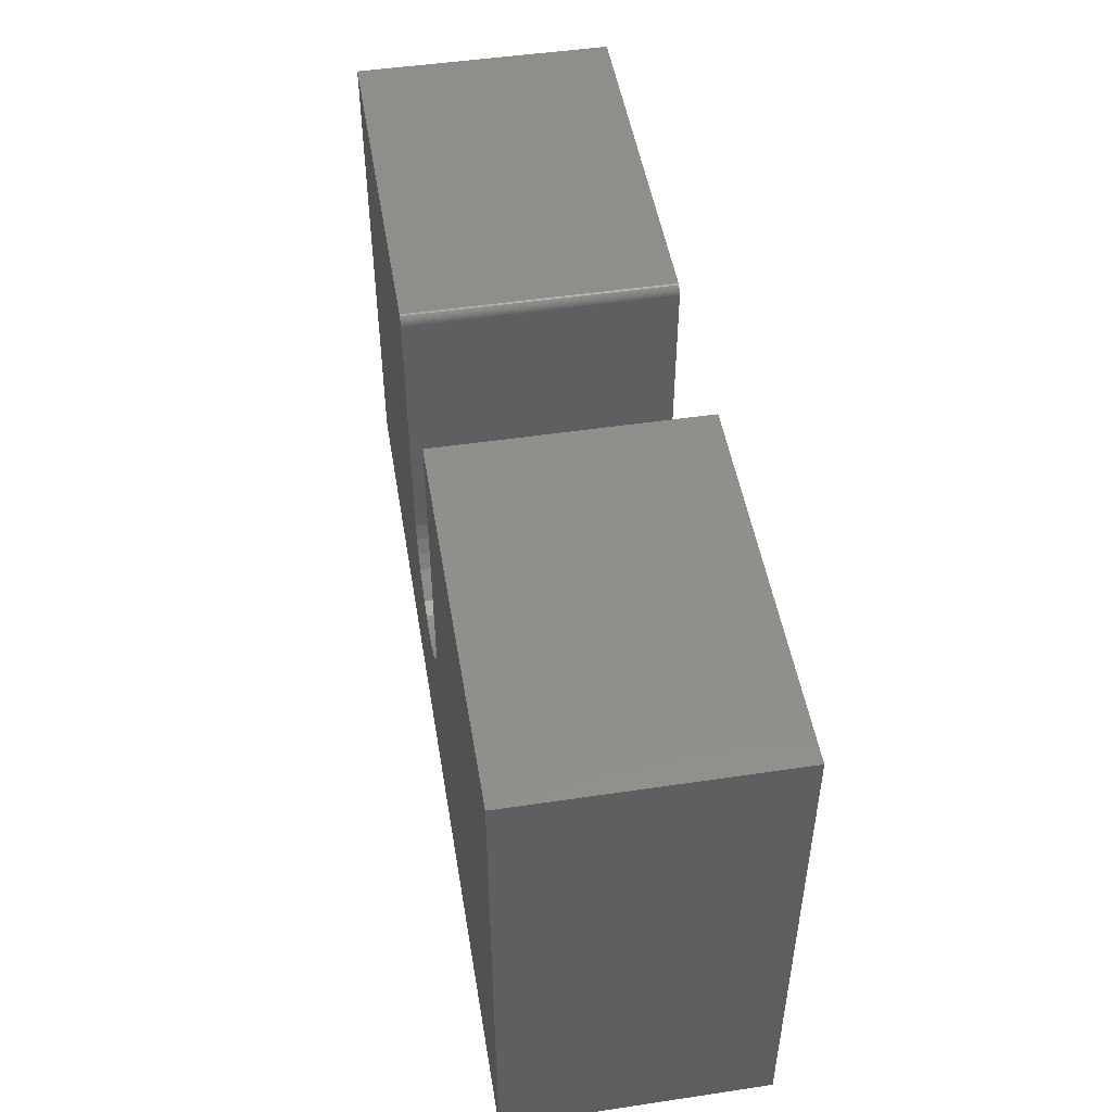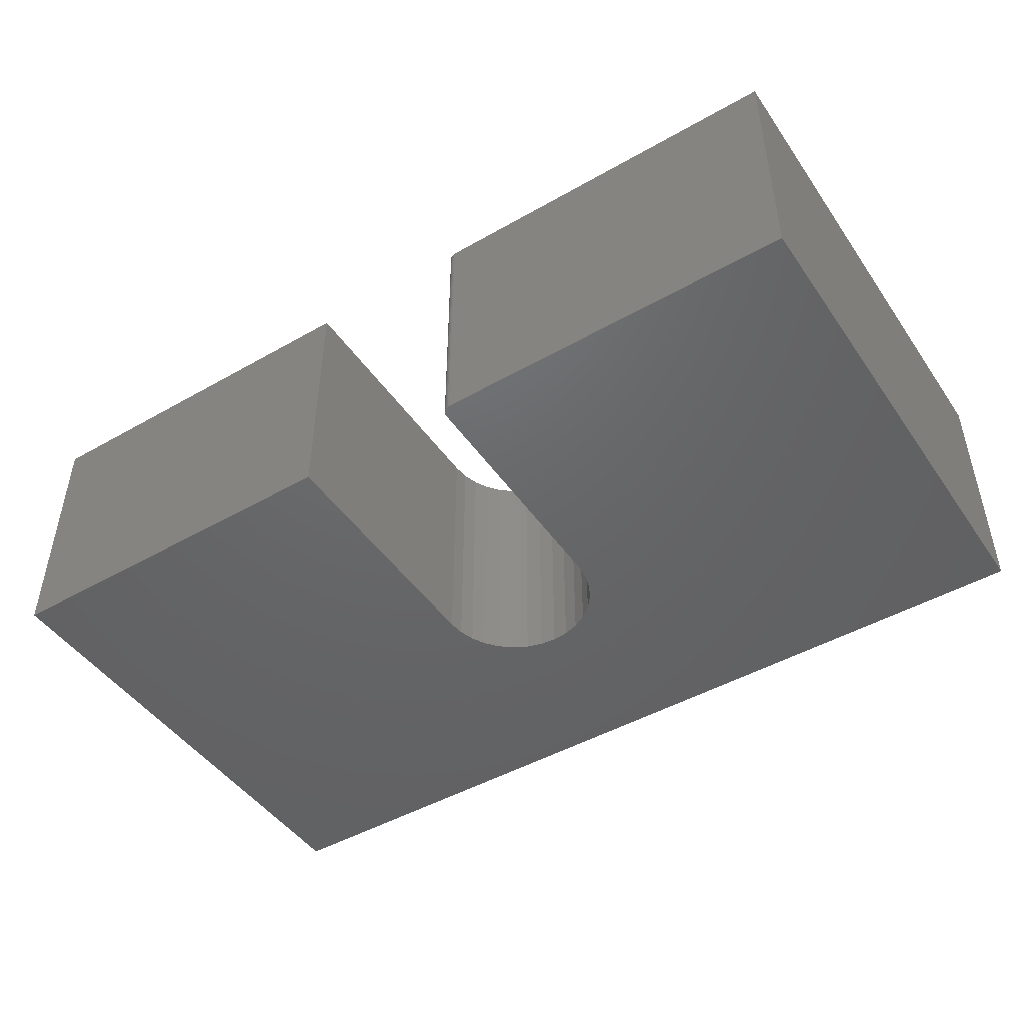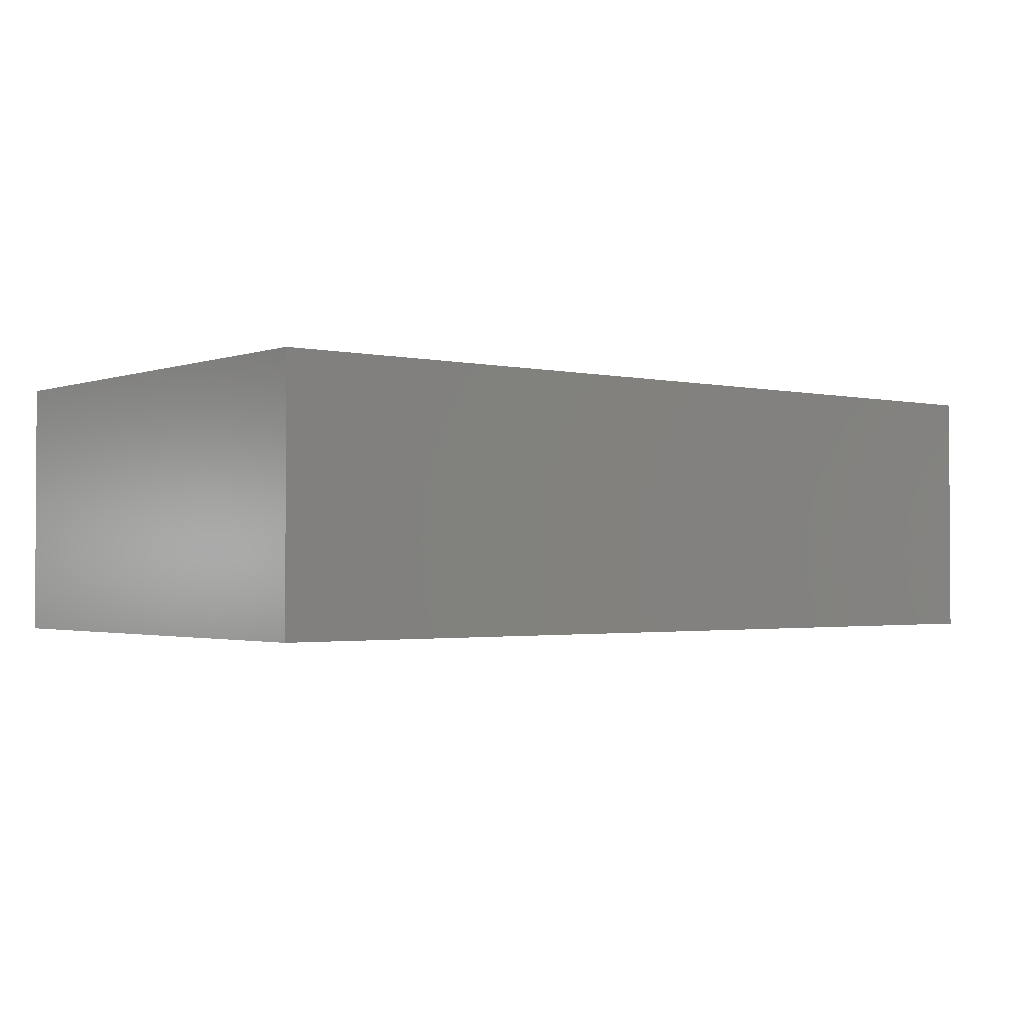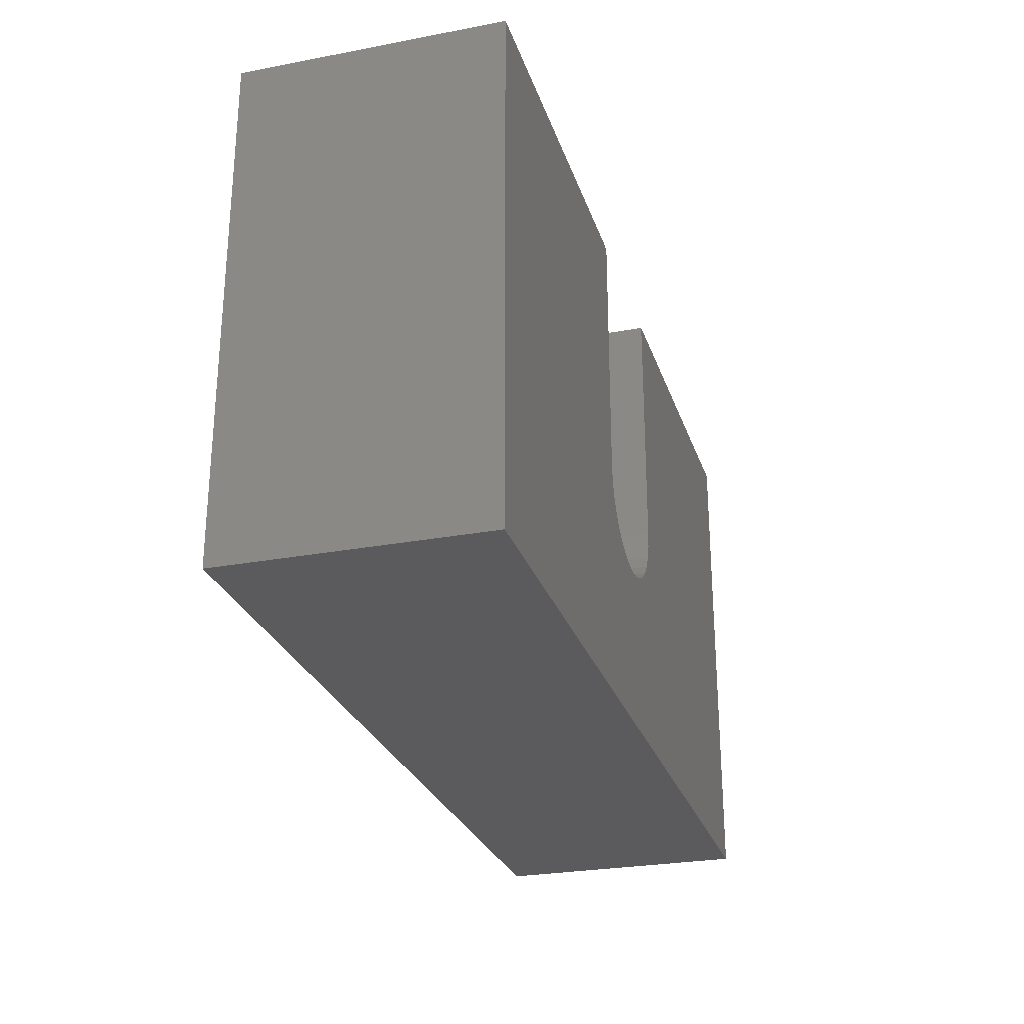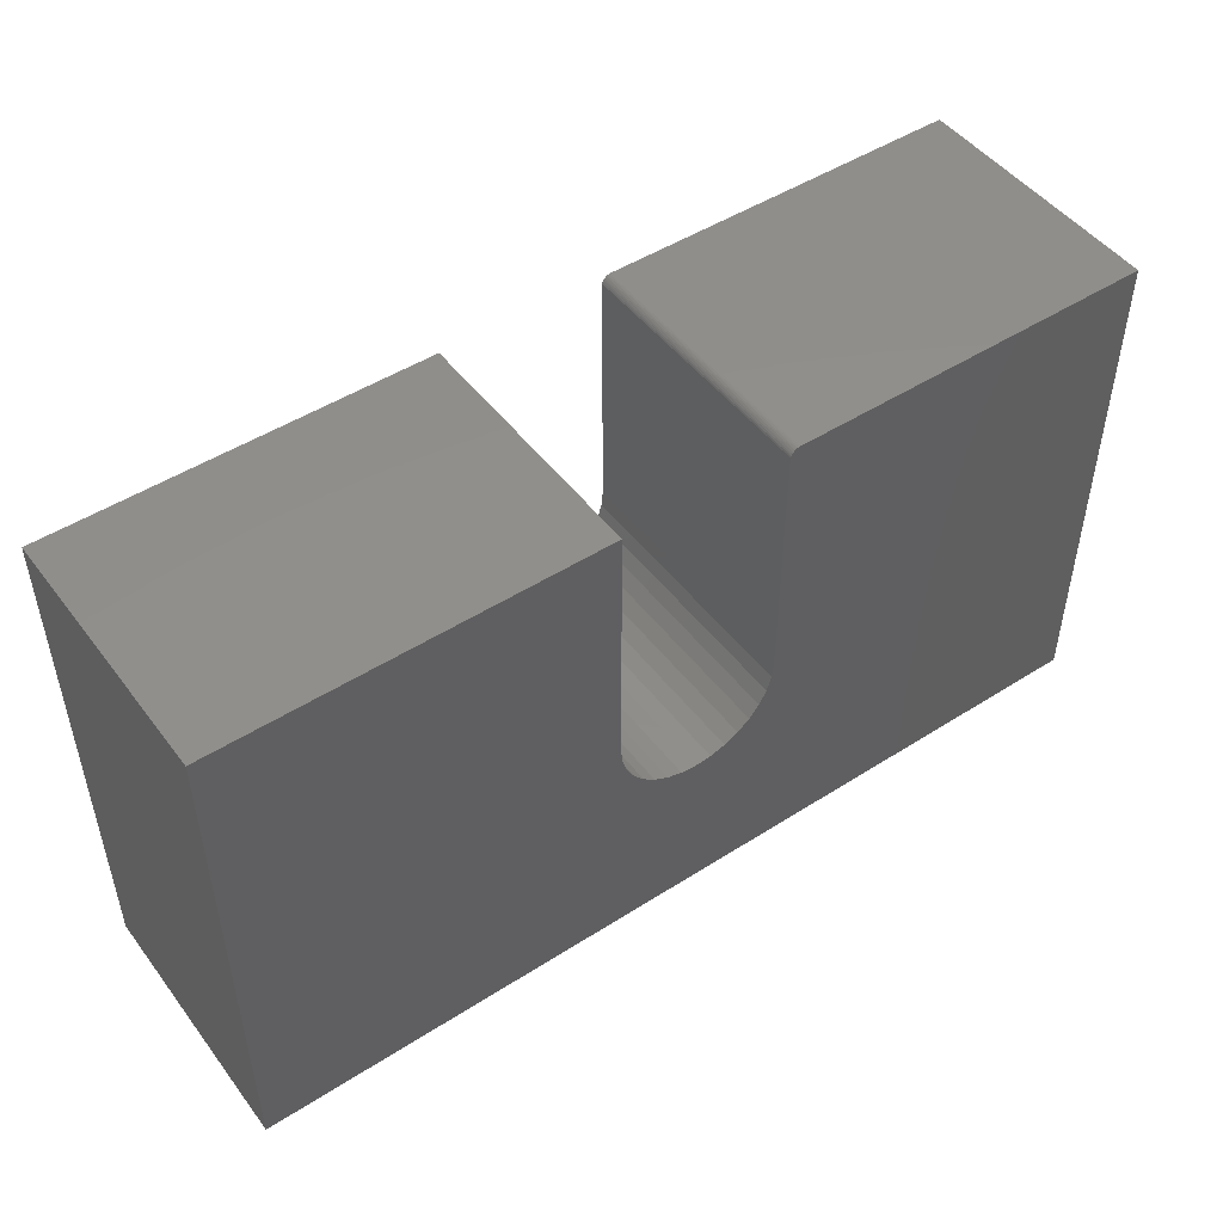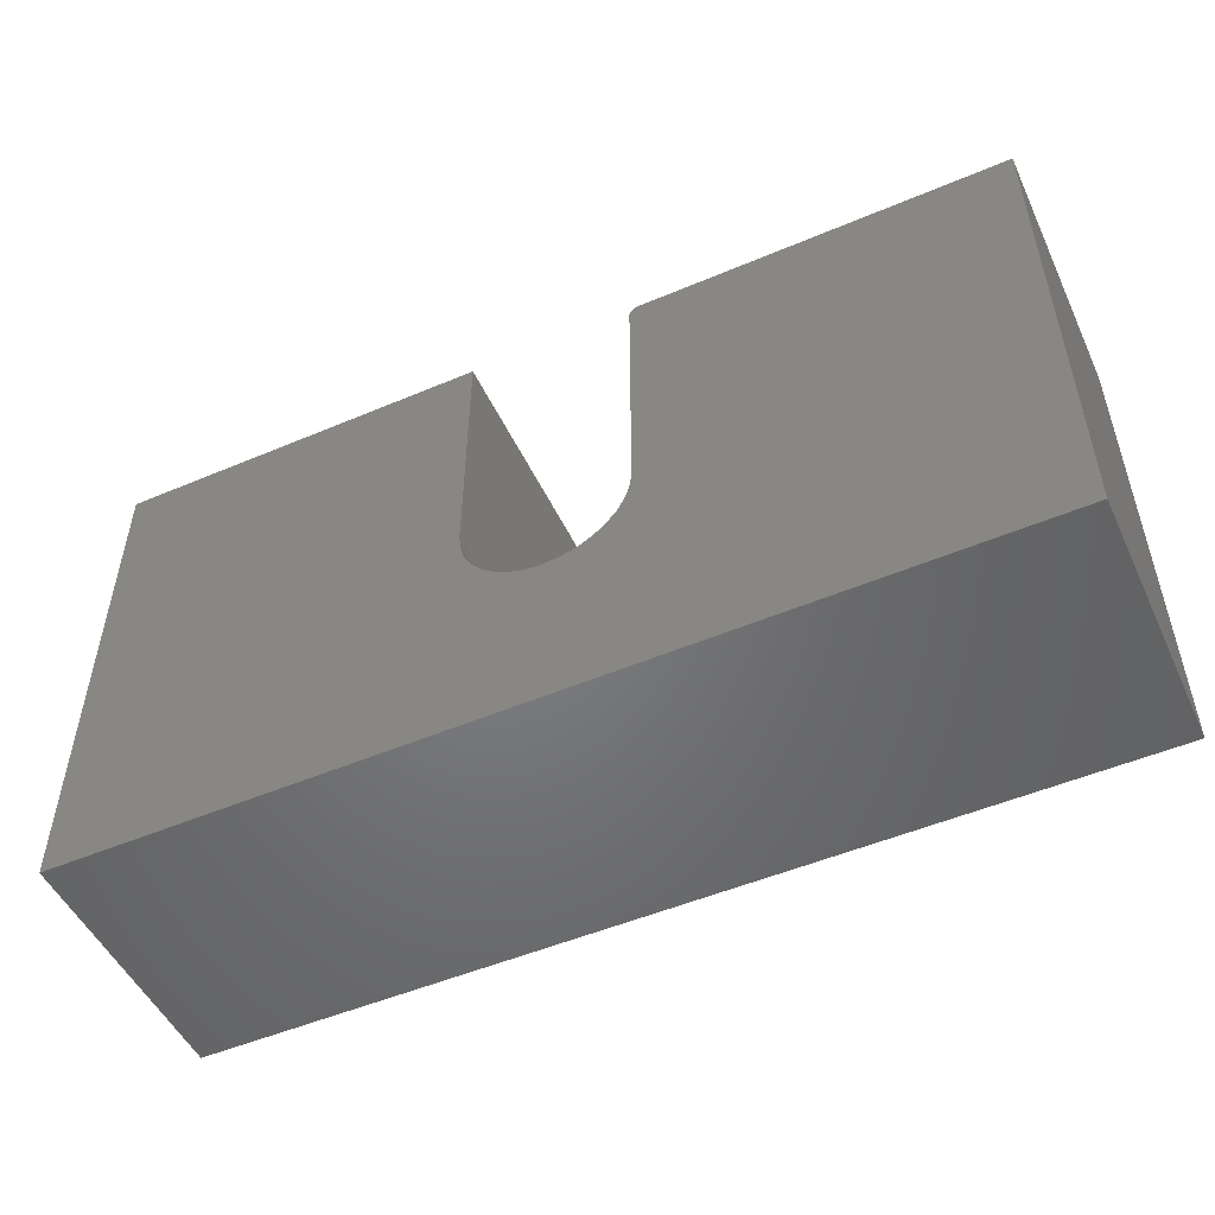
<metadata>
{"format":"stl","ext":"stl","renderer":"f3d","projection":"perspective","resolution":1024,"background":"white","views":[{"elev":48.9,"azim":80.6,"up":"+Y"},{"elev":-46.8,"azim":-147.1,"up":"+Z"},{"elev":-1.8,"azim":-38.8,"up":"+Z"},{"elev":-26.8,"azim":-73.6,"up":"+Y"},{"elev":48.5,"azim":144.5,"up":"+Y"},{"elev":-50.9,"azim":-155.2,"up":"+Y"}]}
</metadata>
<code>
# stl→obj: 62 verts, 120 faces
v 0.3079 0.4106 0.2109
v 0.3073 0.4136 0.2109
v 0.3066 0.4149 0.2109
v 0.3077 0.4121 0.2109
v 0.75 0 0.2109
v 0.75 0.4184 0.2109
v 0.4421 0.4184 0.2109
v 0.4421 0.2053 0.2109
v 0.4408 0.1922 0.2109
v 0.437 0.1796 0.2109
v 0.4308 0.168 0.2109
v 0.4225 0.1578 0.2109
v 0.4123 0.1495 0.2109
v 0.4007 0.1433 0.2109
v 0.3881 0.1394 0.2109
v 0.375 0.1382 0.2109
v 0 0 0.2109
v 0.3056 0.4161 0.2109
v 0.3044 0.4171 0.2109
v 0.3031 0.4178 0.2109
v 0.3016 0.4183 0.2109
v 0.3001 0.4184 0.2109
v 0 0.4184 0.2109
v 0.3619 0.1394 0.2109
v 0.3493 0.1433 0.2109
v 0.3377 0.1495 0.2109
v 0.3275 0.1578 0.2109
v 0.3192 0.168 0.2109
v 0.313 0.1796 0.2109
v 0.3092 0.1922 0.2109
v 0.3079 0.2053 0.2109
v 0.3066 0.4149 0
v 0.3073 0.4136 0
v 0.3079 0.4106 0
v 0.3077 0.4121 0
v 0.75 0 0
v 0 0 0
v 0.375 0.1382 0
v 0.3881 0.1394 0
v 0.4007 0.1433 0
v 0.4123 0.1495 0
v 0.4225 0.1578 0
v 0.4308 0.168 0
v 0.437 0.1796 0
v 0.4408 0.1922 0
v 0.4421 0.2053 0
v 0.4421 0.4184 0
v 0.75 0.4184 0
v 0.3001 0.4184 0
v 0.3016 0.4183 0
v 0.3031 0.4178 0
v 0.3044 0.4171 0
v 0.3056 0.4161 0
v 0 0.4184 0
v 0.3079 0.2053 0
v 0.3092 0.1922 0
v 0.313 0.1796 0
v 0.3192 0.168 0
v 0.3275 0.1578 0
v 0.3377 0.1495 0
v 0.3493 0.1433 0
v 0.3619 0.1394 0
f 1 2 3
f 1 4 2
f 5 6 7
f 5 7 8
f 5 8 9
f 5 9 10
f 5 10 11
f 5 11 12
f 5 12 13
f 5 13 14
f 5 14 15
f 5 15 16
f 5 16 17
f 3 18 19
f 3 19 20
f 3 20 21
f 3 21 22
f 23 17 1
f 23 1 3
f 23 3 22
f 17 16 24
f 17 24 25
f 17 25 26
f 17 26 27
f 17 27 28
f 17 28 29
f 17 29 30
f 17 30 31
f 17 31 1
f 32 33 34
f 33 35 34
f 36 37 38
f 36 38 39
f 36 39 40
f 36 40 41
f 36 41 42
f 36 42 43
f 36 43 44
f 36 44 45
f 36 45 46
f 36 46 47
f 36 47 48
f 32 49 50
f 32 50 51
f 32 51 52
f 32 52 53
f 54 49 32
f 54 32 34
f 54 34 37
f 37 34 55
f 37 55 56
f 37 56 57
f 37 57 58
f 37 58 59
f 37 59 60
f 37 60 61
f 37 61 62
f 37 62 38
f 22 49 23
f 23 49 54
f 31 55 1
f 1 55 34
f 49 22 50
f 50 22 21
f 50 21 51
f 51 21 20
f 51 20 52
f 52 20 19
f 52 19 53
f 53 19 18
f 53 18 32
f 32 18 3
f 32 3 33
f 33 3 2
f 33 2 35
f 35 2 4
f 35 4 34
f 34 4 1
f 23 54 17
f 17 54 37
f 38 15 39
f 39 15 14
f 39 14 40
f 40 14 13
f 40 13 41
f 41 13 12
f 41 12 42
f 42 12 11
f 42 11 43
f 43 11 10
f 43 10 44
f 44 10 9
f 44 9 45
f 45 9 8
f 45 8 46
f 15 38 16
f 16 38 62
f 16 62 24
f 24 62 61
f 24 61 25
f 25 61 60
f 25 60 26
f 26 60 59
f 26 59 27
f 27 59 58
f 27 58 28
f 28 58 57
f 28 57 29
f 29 57 56
f 29 56 30
f 30 56 55
f 30 55 31
f 7 47 8
f 8 47 46
f 6 48 7
f 7 48 47
f 5 36 6
f 6 36 48
f 17 37 5
f 5 37 36

</code>
